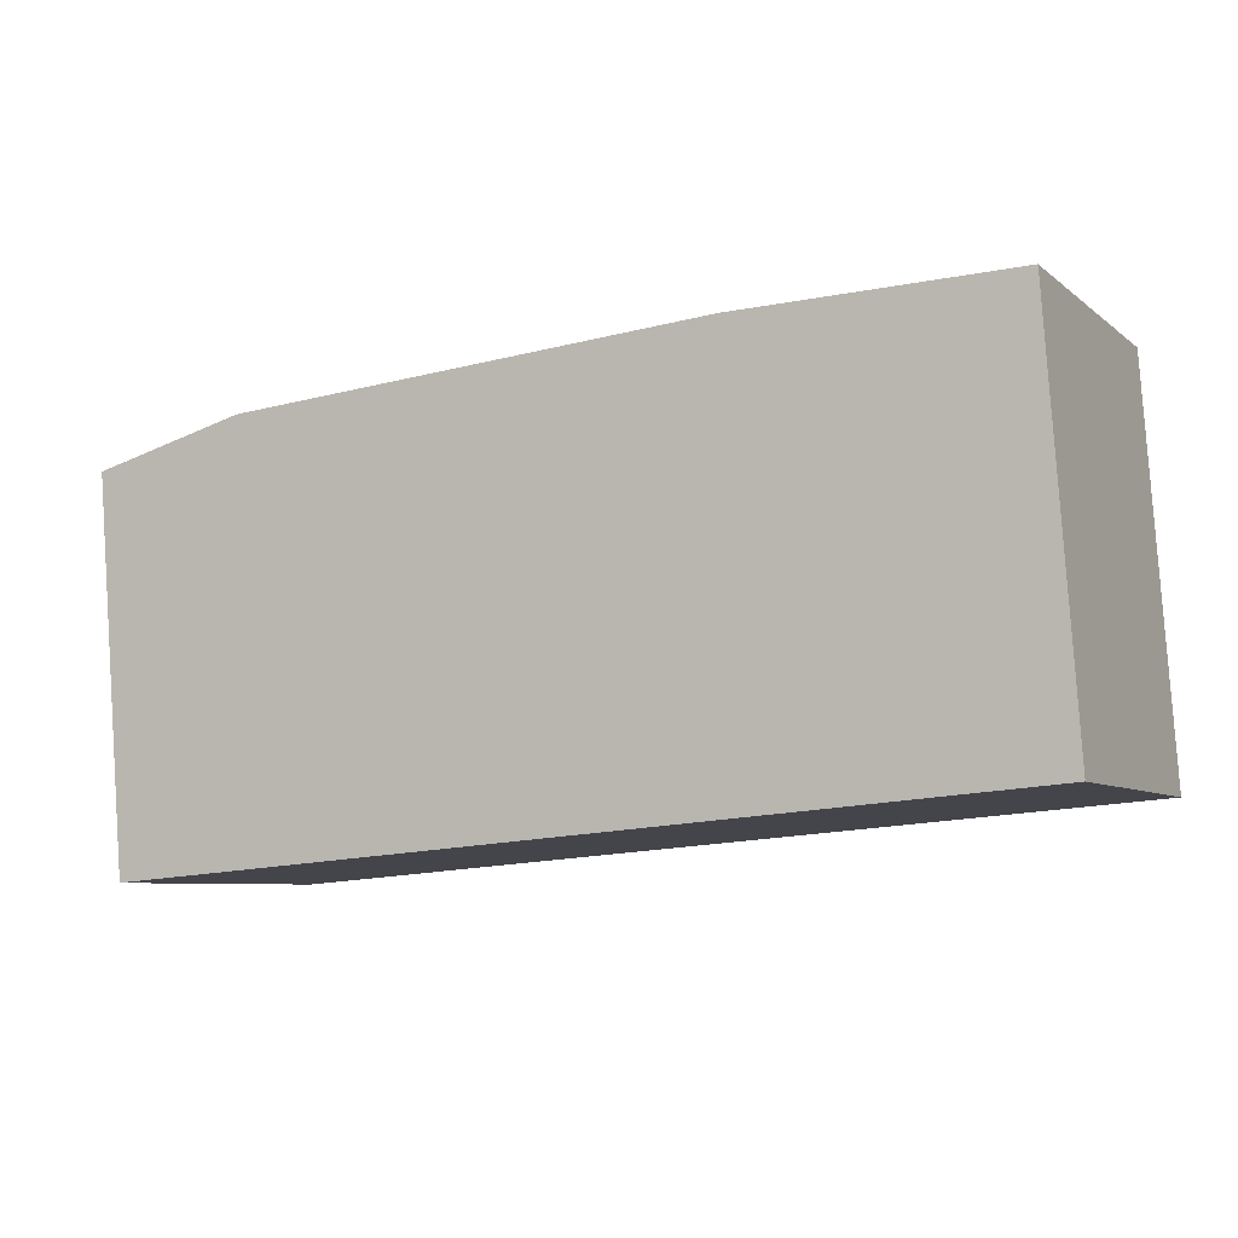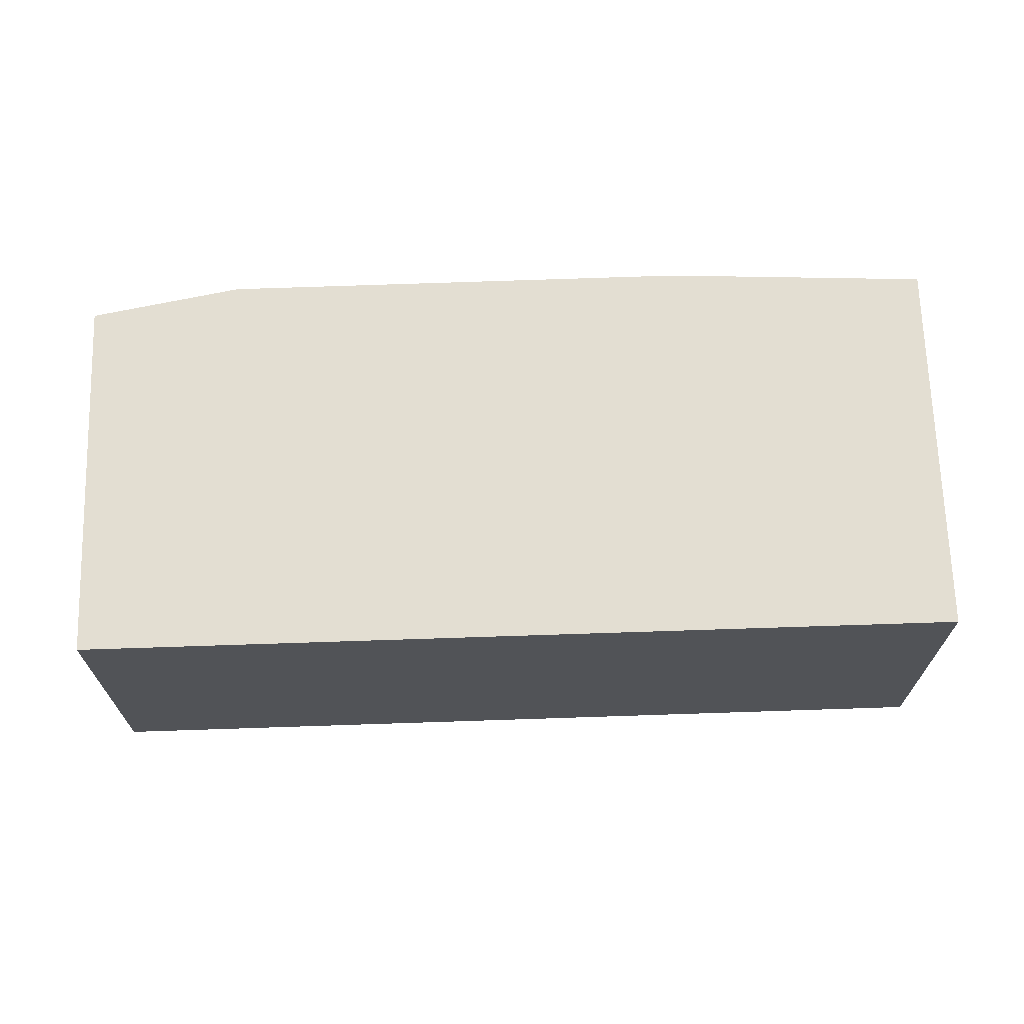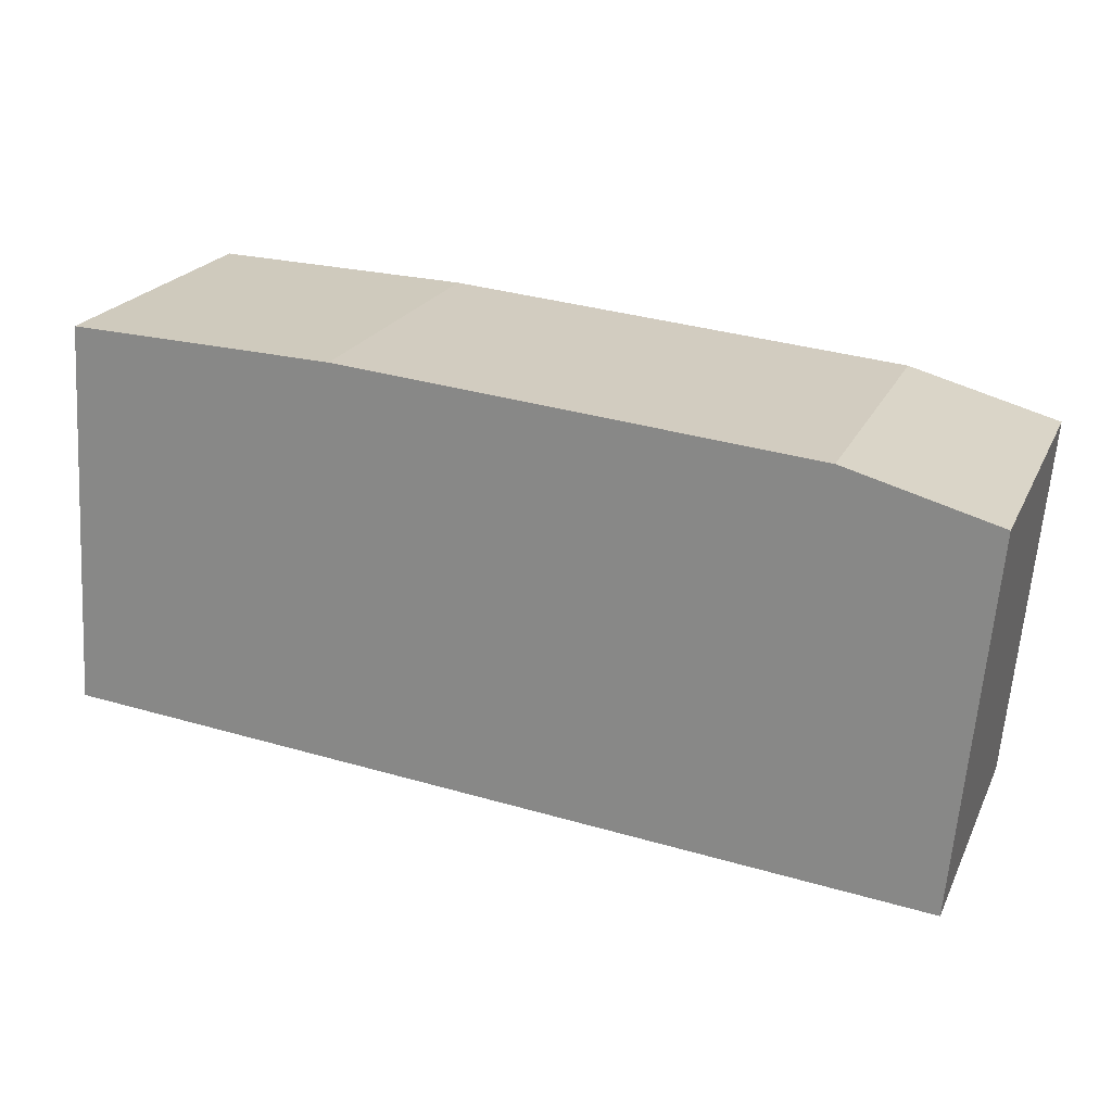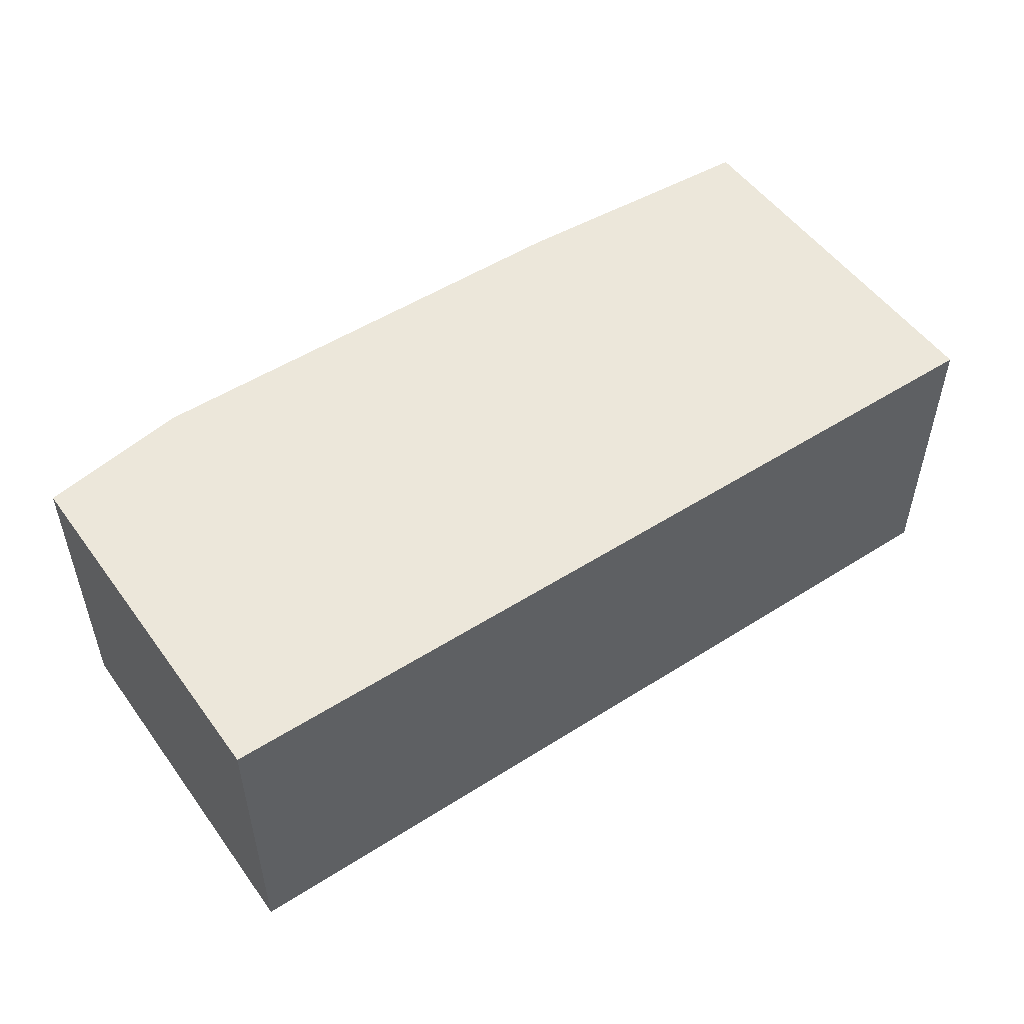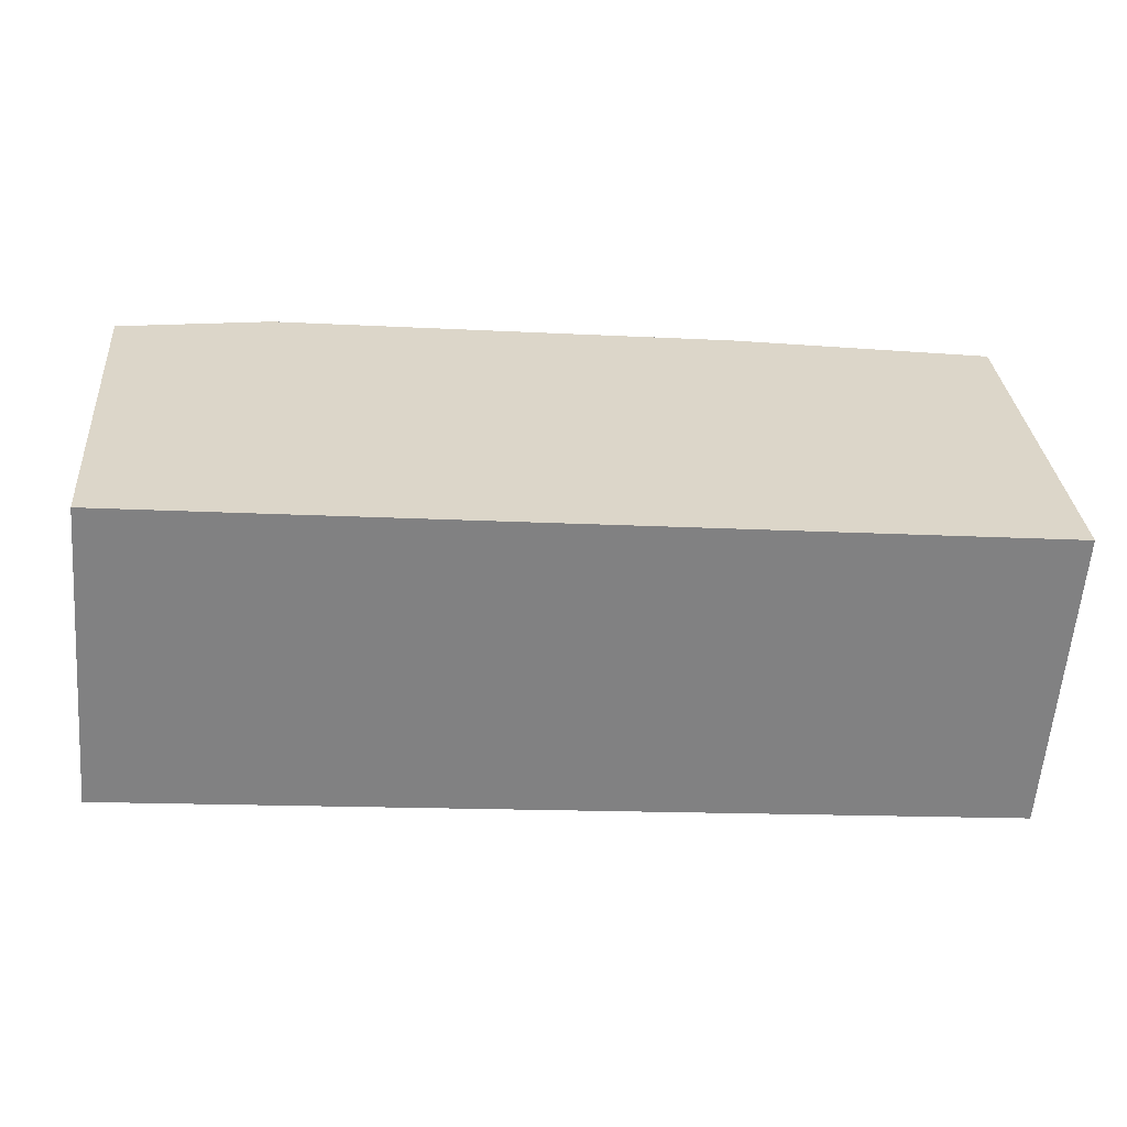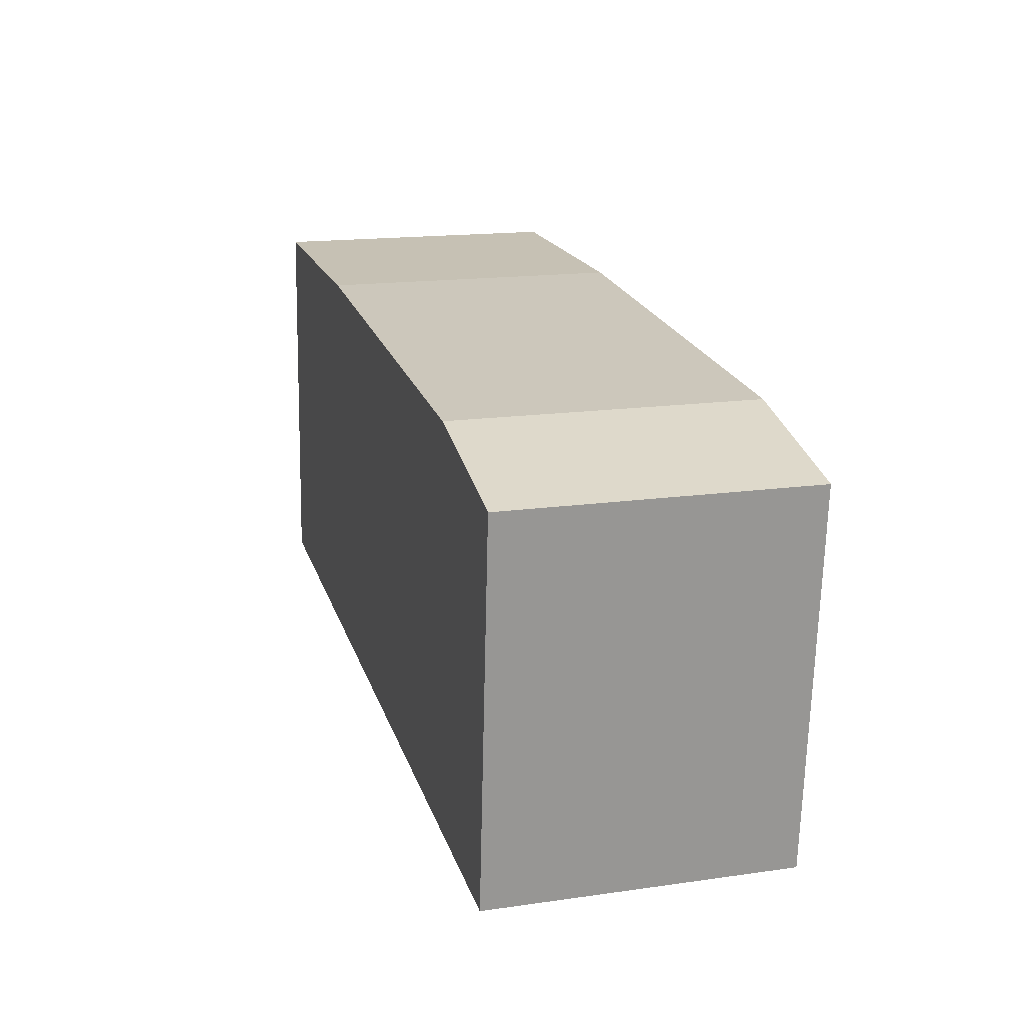
<metadata>
{"format":"obj","ext":"obj","renderer":"f3d","projection":"perspective","resolution":1024,"background":"white","views":[{"elev":-6.8,"azim":-153.5,"up":"+Z"},{"elev":67.6,"azim":-177.3,"up":"+Y"},{"elev":22.1,"azim":20.4,"up":"+Z"},{"elev":51.1,"azim":149.9,"up":"+Y"},{"elev":-60.5,"azim":175.4,"up":"+Z"},{"elev":16.8,"azim":74.0,"up":"+Z"}]}
</metadata>
<code>
v  0.259 2.899 3.757
v  8.449 2.899 -0.684
v  0 2.899 1.775e-16
v  2.807 2.899 3.682
v  8.76 2.899 2.925
v  7.323 2.899 3.306
v  8.76 -1.791e-16 2.925
v  8.449 4.188e-17 -0.684
v  0 0 0
v  0.259 -2.301e-16 3.757
v  7.323 -2.024e-16 3.306
v  2.807 -2.255e-16 3.682
g defaultobject
f 1 2 3
f 2 1 4
f 2 4 5
f 5 4 6
f 7 2 5
f 2 7 8
f 8 3 2
f 3 8 9
f 9 1 3
f 1 9 10
f 11 5 6
f 5 11 7
f 10 4 1
f 4 10 12
f 12 6 4
f 6 12 11
f 7 9 8
f 9 7 10
f 10 7 11
f 10 11 12

</code>
